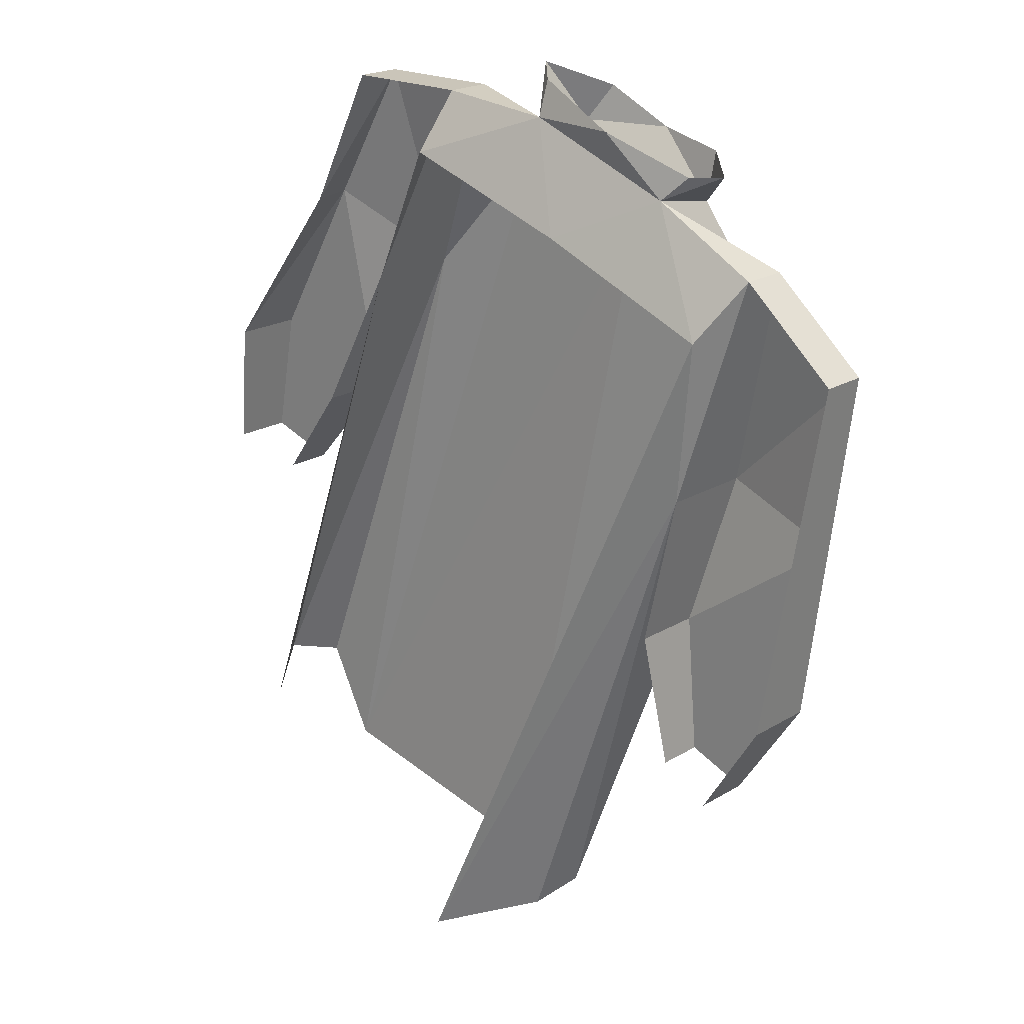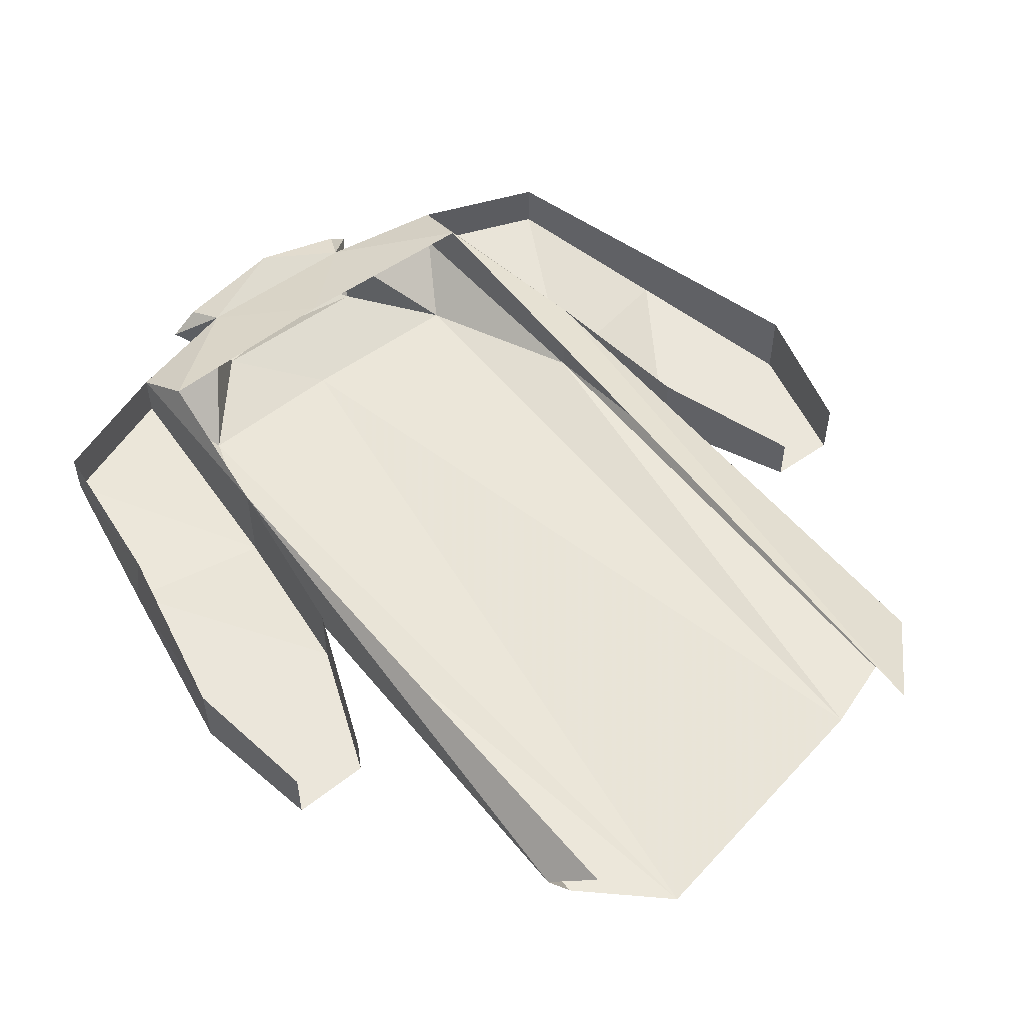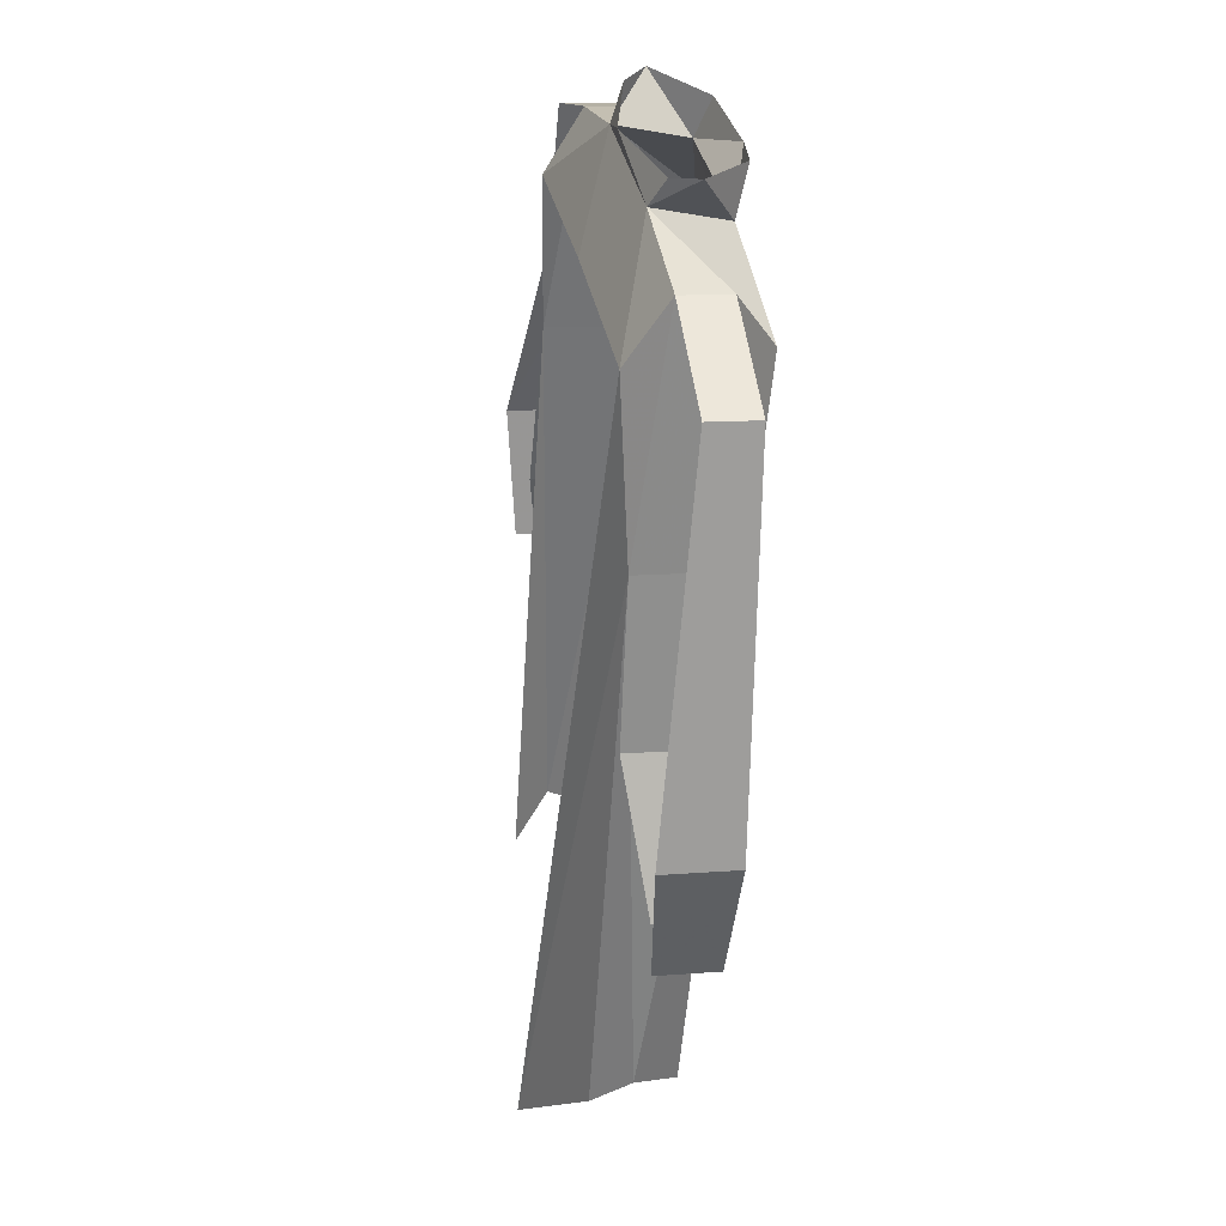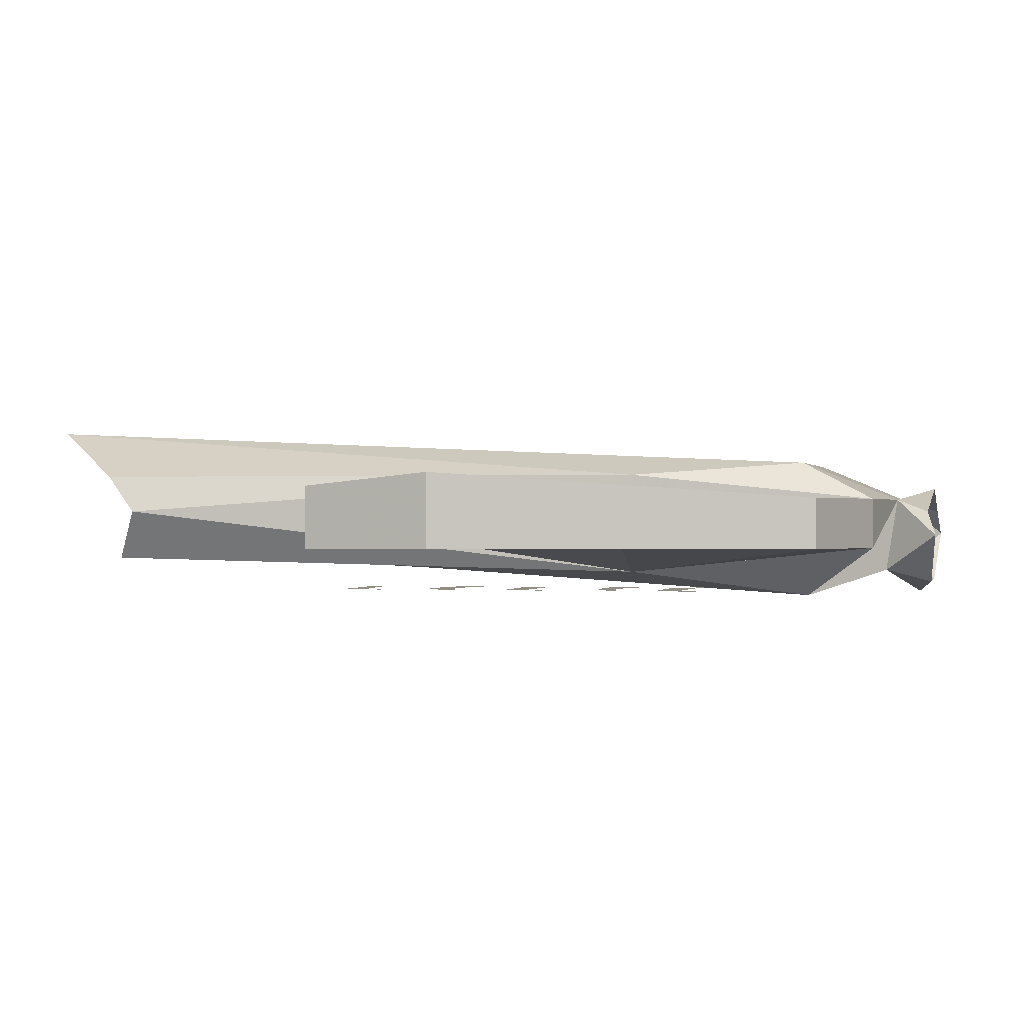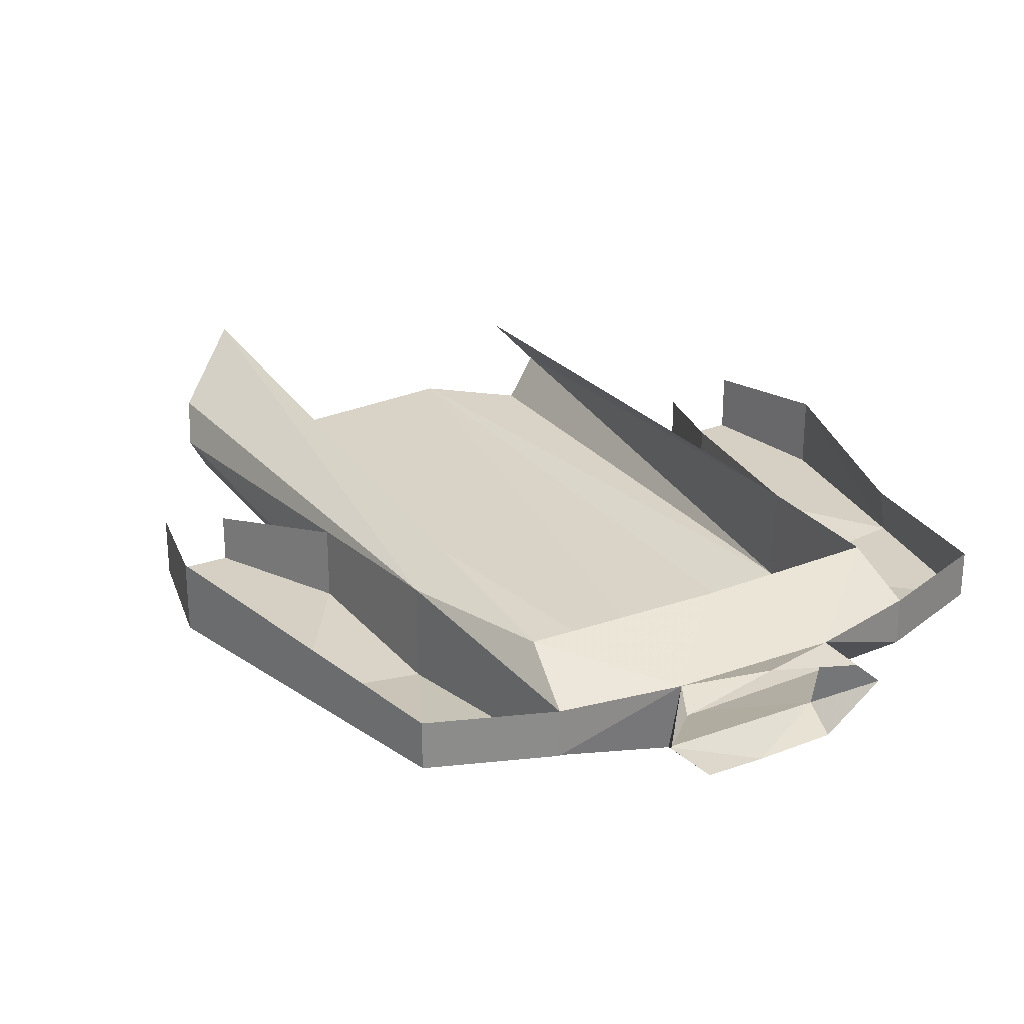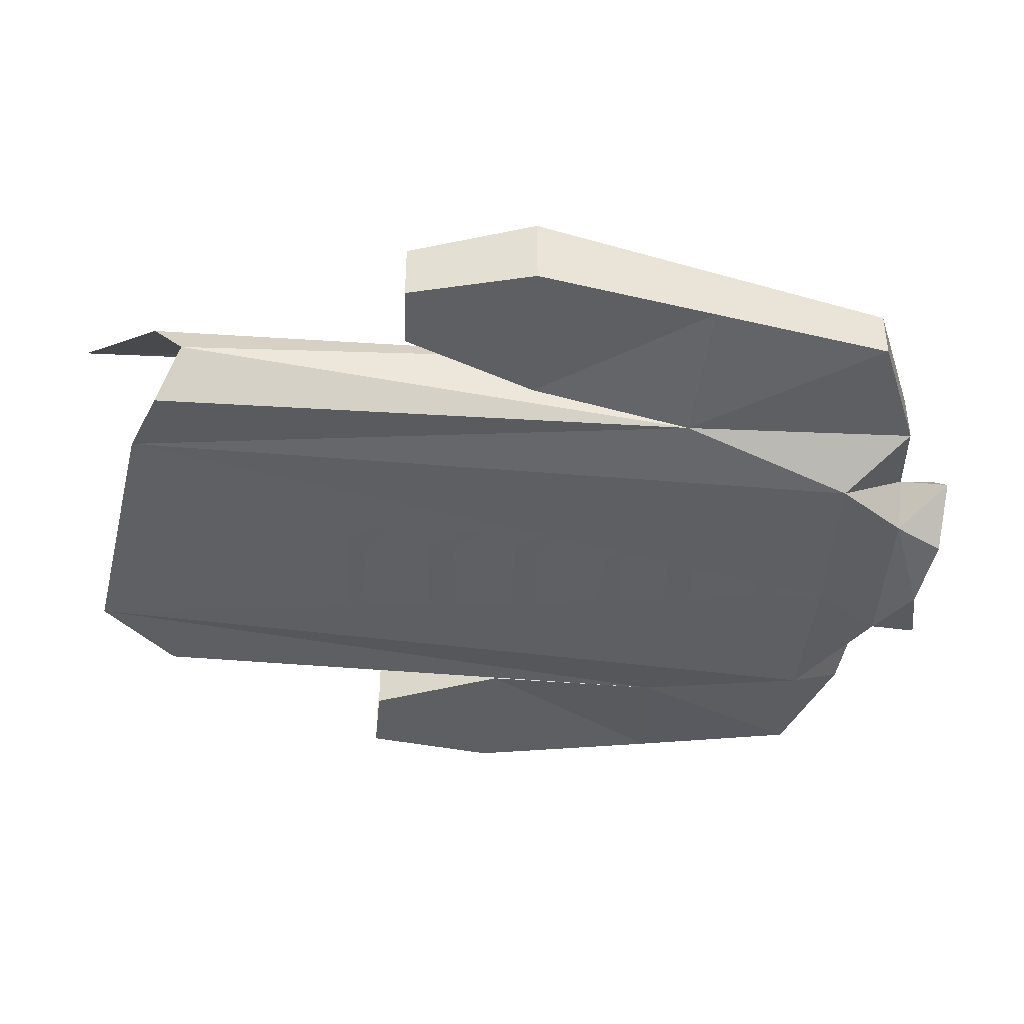
<metadata>
{"format":"obj","ext":"obj","renderer":"f3d","projection":"perspective","resolution":1024,"background":"white","views":[{"elev":20.6,"azim":-137.2,"up":"+Z"},{"elev":54.7,"azim":121.7,"up":"+Y"},{"elev":11.9,"azim":-100.9,"up":"+Z"},{"elev":-0.2,"azim":-98.1,"up":"+Y"},{"elev":26.2,"azim":-50.7,"up":"+Y"},{"elev":-41.4,"azim":-113.8,"up":"+Y"}]}
</metadata>
<code>
v -0.03906 -0.09375 0.1797
v -0.03906 -0.09375 0.1641
v -0.02344 -0.09375 0.1875
v -0.03125 -0.09375 0.2031
v -0.09375 -0.09375 0.1484
v -0.1016 -0.09375 0.1641
v -0.1172 -0.09375 0.1562
v -0.1172 -0.09375 0.1719
v -0.02344 -0.09375 0.125
v -0.01562 -0.09375 0.1094
v -0.007812 -0.09375 0.125
v -0.007812 -0.09375 0.1406
v -0.07031 -0.09375 0.08594
v -0.07812 -0.09375 0.1016
v -0.09375 -0.09375 0.09375
v -0.1016 -0.09375 0.1094
v 0.01562 -0.09375 0.02344
v 0.02344 -0.09375 0.007812
v 0.03125 -0.09375 0.02344
v 0.02344 -0.09375 0.03906
v -0.03906 -0.09375 -0.01562
v -0.03906 -0.09375 0
v -0.05469 -0.09375 -0.007812
v -0.0625 -0.09375 0.007812
v -0.007812 -0.09375 0.07812
v 0 -0.09375 0.0625
v 0.007812 -0.09375 0.08594
v 0.007812 -0.09375 0.1016
v -0.05469 -0.09375 0.04688
v -0.0625 -0.09375 0.05469
v -0.07812 -0.09375 0.05469
v -0.08594 -0.09375 0.07031
v 0.05469 -0.09375 -0.09375
v 0.0625 -0.09375 -0.1016
v 0.07031 -0.09375 -0.08594
v 0.0625 -0.09375 -0.07031
v 0 -0.09375 -0.125
v 0 -0.09375 -0.1094
v -0.01562 -0.09375 -0.1172
v -0.02344 -0.09375 -0.1016
v 0.03125 -0.09375 -0.03125
v 0.03906 -0.09375 -0.04688
v 0.04688 -0.09375 -0.02344
v 0.04688 -0.09375 -0.007812
v -0.01562 -0.09375 -0.07031
v -0.02344 -0.09375 -0.05469
v -0.03906 -0.09375 -0.05469
v -0.04688 -0.09375 -0.03906
v -0.04688 -0.03125 0.2734
v -0.1484 -0.03125 0.2344
v -0.1094 -0.02344 0.2734
v -0.04688 -0.03906 0.2969
v -0.03125 -0.05469 0.3047
v -0.04688 -0.07812 0.2656
v -0.1641 -0.03906 0.25
v -0.1797 -0.05469 0.25
v -0.1484 -0.07812 0.2266
v -0.1484 -0.08594 0.2578
v -0.1016 -0.09375 0.2656
v -0.0625 -0.08594 0.2891
v -0.2188 -0.0625 0.1953
v -0.2188 -0.03125 0.1953
v -0.1797 -0.01562 0.04688
v -0.1797 -0.07812 0.04688
v -0.1797 -0.09375 0.1641
v -0.2812 -0.03125 0.1406
v -0.2812 -0.0625 0.1406
v -0.1562 -0.0625 -0.05469
v -0.1562 -0.01562 -0.05469
v -0.1641 -0.03125 -0.1484
v -0.1641 -0.0625 -0.1484
v -0.2031 -0.0625 -0.1641
v -0.25 -0.0625 -0.09375
v -0.25 -0.01562 -0.09375
v -0.2031 -0.02344 -0.1641
v 0.08594 -0.07812 0.1484
v 0.08594 -0.01562 0.1484
v 0.03125 -0.03125 0.2812
v 0.03125 -0.0625 0.2812
v 0.01562 -0.09375 0.2344
v 0.1719 -0.07031 -0.25
v 0.2031 -0.07031 -0.1875
v 0.2188 -0.03906 -0.1797
v 0.1406 -0.0625 0.04688
v 0.1719 -0.0625 0.1875
v 0.1172 -0.0625 0.2812
v -0.07812 -0.09375 0.2031
v 0.03906 -0.007812 0.2422
v -0.07812 -0.007812 0.2031
v -0.1953 -0.007812 0.1562
v 0.007812 0.01562 -0.3203
v -0.0625 -0.01562 -0.2891
v -0.07812 -0.03906 -0.2734
v -0.05469 -0.07031 -0.2812
v 0 -0.0625 -0.2812
v 0.2109 -0.01562 -0.2109
v 0.2344 -0.0625 0.07812
v 0.25 -0.0625 -0.007812
v 0.2344 -0.01562 0.07812
v 0.1641 -0.03125 0.1875
v 0.1172 -0.03125 0.2812
v 0.1406 -0.01562 0.04688
v 0.2031 -0.03125 -0.02344
v 0.2031 -0.0625 -0.02344
v 0.25 -0.02344 -0.007812
v -0.2656 -0.0625 0.02344
v -0.2656 -0.02344 0.02344
f 1 2 3
f 1 3 4
f 5 2 1
f 5 1 6
f 5 6 7
f 7 6 8
f 9 10 11
f 9 11 12
f 13 10 9
f 13 9 14
f 13 14 15
f 15 14 16
f 17 18 19
f 17 19 20
f 21 18 17
f 21 17 22
f 21 22 23
f 23 22 24
f 25 26 27
f 25 27 28
f 29 26 25
f 29 25 30
f 29 30 31
f 31 30 32
f 33 34 35
f 33 35 36
f 37 34 33
f 37 33 38
f 37 38 39
f 39 38 40
f 41 42 43
f 41 43 44
f 45 42 41
f 45 41 46
f 45 46 47
f 47 46 48
f 49 50 51
f 49 51 52
f 49 52 53
f 49 53 54
f 49 54 53
f 49 53 52
f 49 52 51
f 49 51 50
f 50 51 55
f 50 55 51
f 55 50 56
f 55 56 50
f 50 56 57
f 50 57 56
f 56 57 58
f 56 58 57
f 57 58 59
f 57 59 58
f 59 57 54
f 59 54 60
f 59 60 54
f 59 54 57
f 54 53 60
f 54 60 53
f 61 62 63
f 61 63 64
f 61 64 65
f 61 65 50
f 61 50 62
f 61 62 66
f 61 66 67
f 61 67 64
f 61 64 62
f 62 64 63
f 63 64 68
f 63 68 69
f 69 68 70
f 70 68 71
f 71 68 72
f 72 68 73
f 72 73 74
f 72 74 75
f 76 77 78
f 76 78 79
f 76 79 80
f 76 80 81
f 76 81 82
f 76 82 83
f 76 83 77
f 76 77 84
f 76 84 85
f 76 85 86
f 76 86 79
f 76 79 78
f 76 78 77
f 54 57 87
f 54 87 80
f 54 80 49
f 49 80 79
f 49 79 78
f 49 78 88
f 49 88 89
f 49 89 50
f 50 89 90
f 50 90 62
f 62 90 63
f 63 90 91
f 63 91 92
f 63 92 93
f 63 93 64
f 64 93 94
f 64 94 95
f 64 95 65
f 65 95 87
f 65 87 57
f 65 57 50
f 95 81 87
f 87 81 80
f 77 83 96
f 77 88 78
f 97 85 84
f 97 84 98
f 97 98 99
f 97 99 85
f 85 99 100
f 85 100 86
f 86 100 101
f 86 101 79
f 79 101 78
f 77 102 84
f 84 102 103
f 84 103 104
f 84 104 98
f 98 105 99
f 68 64 106
f 68 106 73
f 73 106 74
f 74 106 107
f 107 106 67
f 107 67 66
f 64 67 106

</code>
